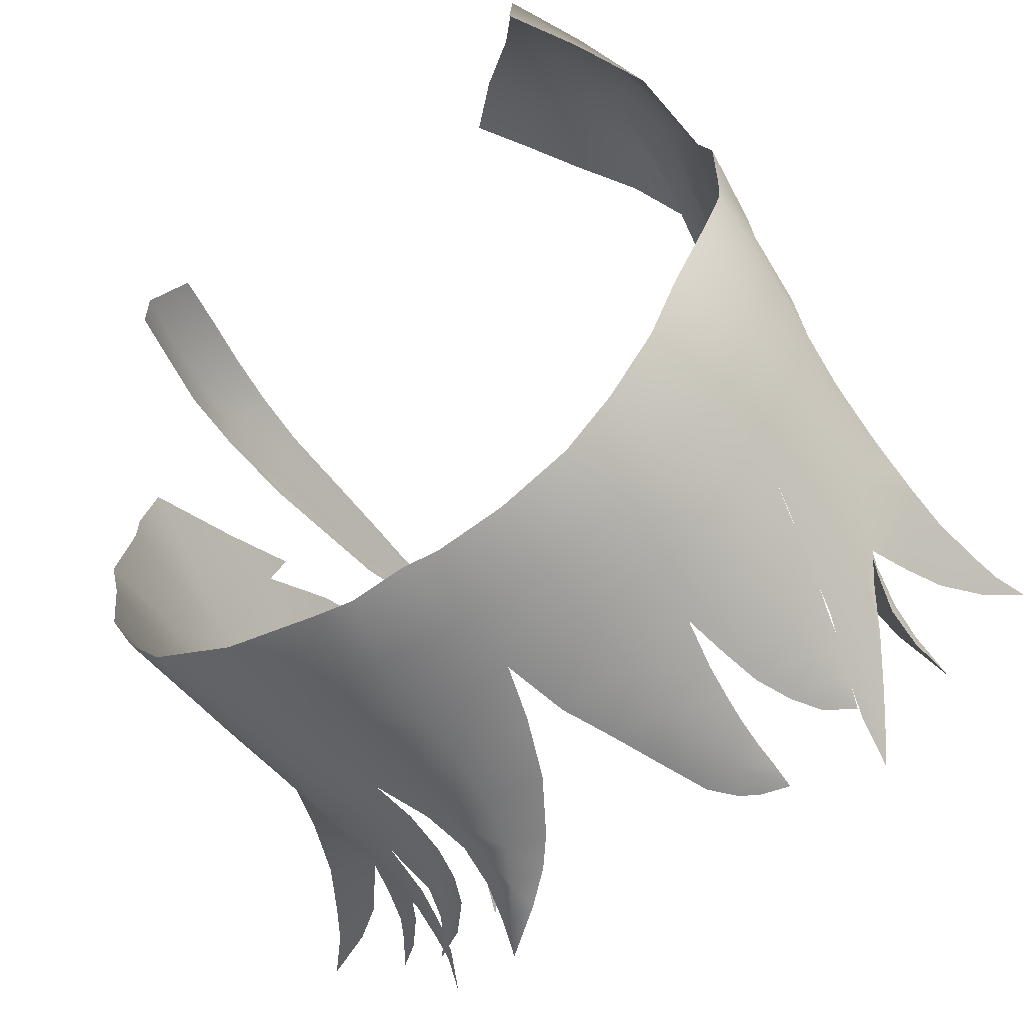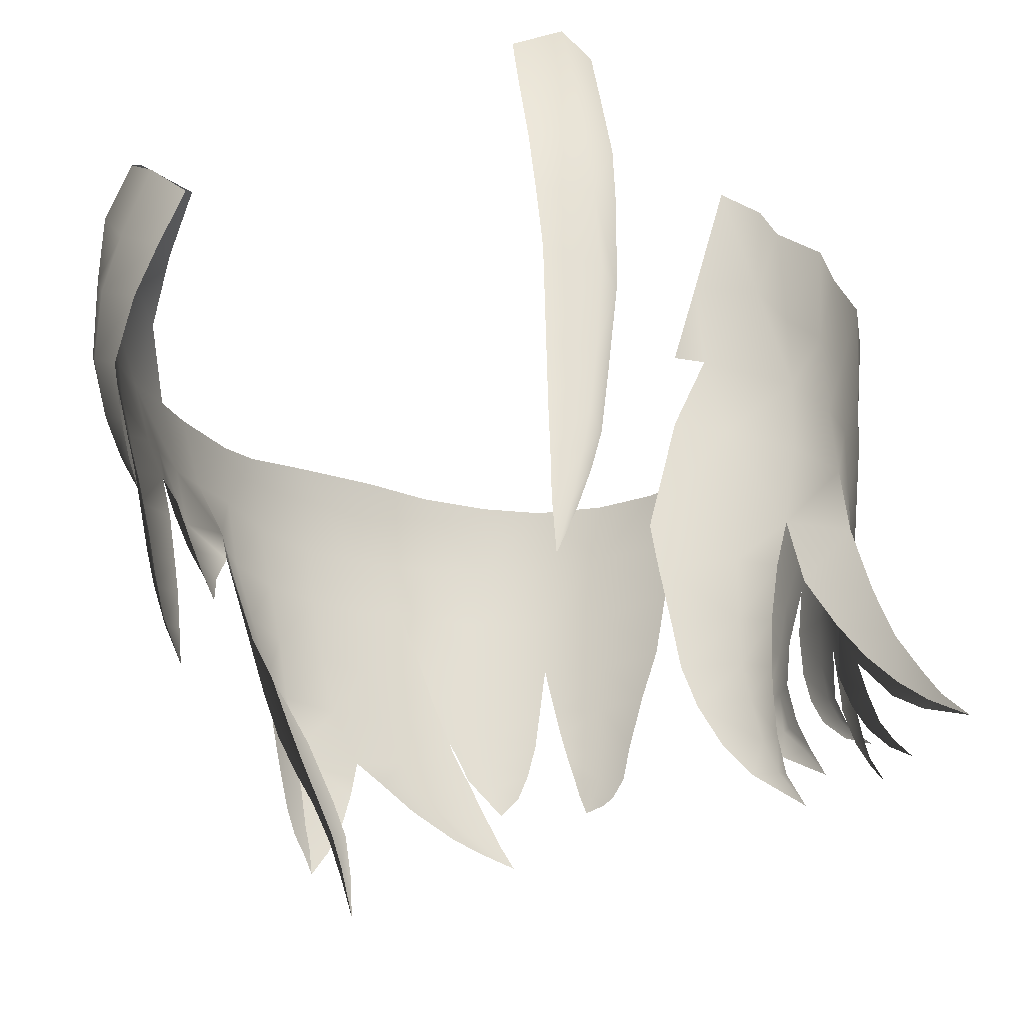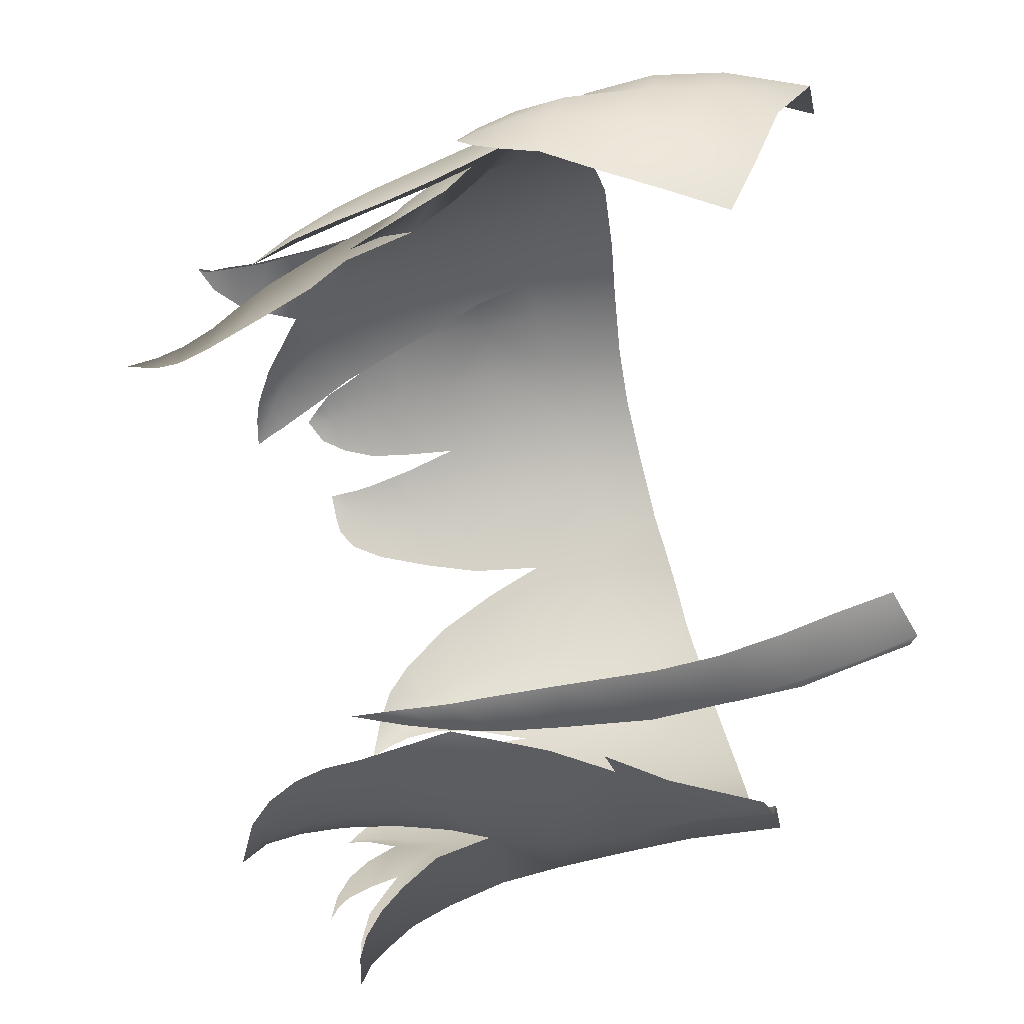
<metadata>
{"format":"obj","ext":"obj","renderer":"f3d","projection":"perspective","resolution":1024,"background":"white","views":[{"elev":-59.0,"azim":-144.5,"up":"+Z"},{"elev":-26.2,"azim":34.9,"up":"+Y"},{"elev":74.4,"azim":76.6,"up":"+Z"}]}
</metadata>
<code>
g M_Hair_02_def
v 0.1003 1.491 -0.08038
v 0.102 1.494 -0.08455
v 0.1059 1.489 -0.09166
v 0.09955 1.499 -0.07934
v 0.09613 1.494 -0.07233
v 0.09617 1.506 -0.07285
v 0.09156 1.499 -0.06488
v 0.08768 1.506 -0.05823
v 0.09391 1.517 -0.06678
v 0.08332 1.516 -0.05099
v 0.09217 1.532 -0.06008
v 0.08229 1.531 -0.04523
v 0.09228 1.546 -0.05551
v 0.08873 1.547 -0.03931
v 0.07795 1.548 -0.02474
v 0.07294 1.519 -0.03631
v 0.07759 1.521 -0.04813
v 0.06995 1.506 -0.04149
v 0.07312 1.509 -0.05215
v 0.06834 1.496 -0.04474
v 0.0701 1.499 -0.05649
v 0.06764 1.489 -0.04953
v 0.06876 1.492 -0.05917
v 0.06752 1.484 -0.06235
v 0.05818 1.526 -0.0204
v 0.05848 1.516 -0.02335
v 0.0584 1.504 -0.0288
v 0.05747 1.494 -0.03423
v 0.06942 1.549 -0.01495
v 0.05765 1.486 -0.04122
v 0.07815 1.563 -0.0151
v 0.06697 1.48 -0.05581
v 0.05977 1.478 -0.04882
v 0.06326 1.472 -0.05711
v 0.06758 1.473 -0.06207
v 0.06735 1.474 -0.06633
v 0.06997 1.467 -0.07072
v 0.09153 1.562 -0.03491
v 0.093 1.561 -0.05092
v 0.09396 1.577 -0.01472
v 0.08574 1.574 0.0009768
v 0.07545 1.561 -0.005698
v 0.09646 1.594 0.005441
v 0.09737 1.597 -0.01179
v 0.09367 1.6 -0.02704
v 0.09251 1.578 -0.03192
v 0.09695 1.602 -0.04373
v 0.09403 1.58 -0.04674
v 0.09303 1.603 -0.05843
v 0.09193 1.579 -0.06176
v 0.09049 1.603 -0.0758
v 0.09007 1.562 -0.06479
v 0.08845 1.58 -0.07746
v 0.08262 1.603 -0.09246
v 0.0885 1.546 -0.06776
v 0.09217 1.532 -0.06008
v 0.0797 1.579 -0.09362
v 0.07057 1.604 -0.1099
v 0.08576 1.563 -0.08052
v 0.08415 1.532 -0.07254
v 0.09391 1.517 -0.06678
v 0.08194 1.546 -0.08392
v 0.08199 1.515 -0.07629
v 0.08171 1.505 -0.08014
v 0.09617 1.506 -0.07285
v 0.08903 1.496 -0.0839
v 0.09955 1.499 -0.07934
v 0.102 1.494 -0.08455
v 0.09559 1.492 -0.08688
v 0.1059 1.489 -0.09166
v 0.076 1.562 -0.09523
v 0.07809 1.532 -0.08843
v 0.07648 1.516 -0.0813
v 0.06782 1.58 -0.107
v 0.04777 1.581 -0.1233
v 0.04679 1.604 -0.1259
v 0.02162 1.603 -0.1341
v 0.07045 1.547 -0.09822
v 0.06549 1.563 -0.1075
v 0.07335 1.52 -0.09451
v 0.07255 1.506 -0.08725
v 0.06382 1.534 -0.1011
v 0.06092 1.548 -0.1084
v 0.07001 1.511 -0.1013
v 0.06874 1.5 -0.09585
v 0.06213 1.523 -0.1055
v 0.06708 1.505 -0.1069
v 0.06575 1.496 -0.1083
v 0.06032 1.511 -0.1119
v 0.05987 1.505 -0.1176
v 0.06457 1.5 -0.1152
v 0.06357 1.494 -0.1208
v 0.06267 1.497 -0.1221
v 0.06023 1.499 -0.123
v 0.06187 1.493 -0.1317
v 0.05593 1.534 -0.1111
v 0.05332 1.524 -0.1154
v 0.05647 1.513 -0.1161
v 0.05209 1.516 -0.1206
v 0.05583 1.509 -0.123
v 0.04536 1.536 -0.1186
v 0.0453 1.524 -0.1199
v 0.04624 1.549 -0.1197
v 0.04612 1.517 -0.1221
v 0.05277 1.511 -0.125
v 0.04787 1.511 -0.1252
v 0.05466 1.508 -0.129
v 0.05668 1.507 -0.1287
v 0.05205 1.507 -0.1294
v 0.05813 1.505 -0.1329
v 0.04725 1.565 -0.1212
v 0.0383 1.549 -0.1252
v 0.04037 1.536 -0.1222
v 0.01928 1.565 -0.1318
v 0.03373 1.536 -0.1281
v 0.03724 1.525 -0.1253
v 0.01901 1.583 -0.1315
v 0.01007 1.604 -0.1388
v 0.0205 1.551 -0.131
v -0.002894 1.582 -0.1328
v -0.002812 1.603 -0.1359
v -0.01277 1.603 -0.1373
v -0.02683 1.583 -0.1311
v -0.02984 1.603 -0.1353
v -0.04707 1.602 -0.1272
v -0.004347 1.565 -0.1303
v 0.001098 1.549 -0.1288
v 0.02297 1.535 -0.1303
v 0.007896 1.533 -0.1289
v 0.016 1.521 -0.1314
v 0.02524 1.524 -0.1333
v 0.02118 1.514 -0.1343
v 0.0314 1.525 -0.1315
v 0.03603 1.517 -0.1318
v 0.02875 1.517 -0.1377
v 0.02742 1.51 -0.1396
v 0.03134 1.517 -0.1362
v 0.03575 1.511 -0.1395
v 0.03255 1.512 -0.1422
v 0.03619 1.505 -0.1473
v -0.09966 1.492 -0.08618
v -0.09807 1.49 -0.08174
v -0.104 1.488 -0.09265
v -0.0968 1.498 -0.08034
v -0.09468 1.492 -0.07331
v -0.09389 1.507 -0.07433
v -0.09162 1.498 -0.06591
v -0.08808 1.504 -0.05857
v -0.09233 1.515 -0.06903
v -0.08553 1.516 -0.05137
v -0.08359 1.53 -0.04602
v -0.0909 1.53 -0.06275
v -0.09054 1.546 -0.05818
v -0.08664 1.544 -0.07288
v -0.08403 1.528 -0.07595
v -0.09233 1.515 -0.06903
v -0.07736 1.512 -0.07897
v -0.0822 1.504 -0.0825
v -0.09389 1.507 -0.07433
v -0.08718 1.497 -0.08512
v -0.0968 1.498 -0.08034
v -0.09966 1.492 -0.08618
v -0.09485 1.491 -0.08844
v -0.104 1.488 -0.09265
v -0.08085 1.53 -0.09344
v -0.08226 1.545 -0.08972
v -0.07708 1.519 -0.1004
v -0.07402 1.507 -0.08589
v -0.07309 1.51 -0.1064
v -0.07046 1.501 -0.09646
v -0.07002 1.504 -0.1111
v -0.06636 1.496 -0.1103
v -0.06639 1.499 -0.1183
v -0.06424 1.494 -0.1201
v -0.06414 1.496 -0.1251
v -0.06157 1.493 -0.1344
v -0.06141 1.497 -0.1276
v -0.06139 1.501 -0.1234
v -0.06274 1.507 -0.1198
v -0.06477 1.514 -0.1167
v -0.06784 1.523 -0.1122
v -0.06977 1.534 -0.1085
v -0.0727 1.547 -0.1037
v -0.07616 1.565 -0.09742
v -0.08301 1.563 -0.08631
v -0.07801 1.579 -0.09349
v -0.08824 1.562 -0.06962
v -0.08405 1.58 -0.08288
v -0.09149 1.562 -0.05409
v -0.0889 1.577 -0.06769
v -0.08755 1.547 -0.04227
v -0.08002 1.604 -0.0843
v -0.08956 1.604 -0.06512
v -0.07189 1.604 -0.1014
v -0.09202 1.579 -0.04895
v -0.09201 1.599 -0.04384
v -0.09023 1.562 -0.03748
v -0.09133 1.581 -0.03391
v -0.09141 1.597 -0.03149
v -0.08397 1.547 -0.03213
v -0.07178 1.581 -0.1033
v -0.07605 1.564 -0.09599
v -0.08561 1.565 -0.02528
v -0.08985 1.58 -0.01933
v -0.09176 1.598 -0.01365
v -0.06 1.582 -0.1148
v -0.05937 1.603 -0.1158
v -0.07077 1.565 -0.1058
v -0.07251 1.548 -0.1018
v -0.08647 1.578 -0.006616
v -0.0872 1.597 0.0002108
v -0.07578 1.559 -0.01482
v -0.04529 1.582 -0.1266
v -0.05992 1.549 -0.1153
v -0.07073 1.538 -0.1054
v -0.06078 1.564 -0.1155
v -0.04444 1.563 -0.1254
v -0.05977 1.536 -0.1173
v -0.06851 1.528 -0.1096
v -0.02658 1.564 -0.1307
v -0.007137 1.547 -0.129
v -0.04337 1.548 -0.1246
v -0.02697 1.547 -0.1298
v -0.01197 1.533 -0.1283
v -0.04518 1.535 -0.1243
v -0.04064 1.535 -0.1256
v -0.05999 1.528 -0.1192
v -0.06706 1.522 -0.1136
v -0.04728 1.525 -0.1251
v -0.02766 1.534 -0.1309
v -0.01842 1.521 -0.1313
v -0.04018 1.528 -0.1282
v -0.06057 1.521 -0.1221
v -0.0662 1.516 -0.1177
v -0.05161 1.517 -0.1274
v -0.03041 1.523 -0.1348
v -0.02493 1.514 -0.1376
v -0.04033 1.522 -0.1316
v -0.06173 1.515 -0.1255
v -0.0649 1.512 -0.1239
v -0.05664 1.512 -0.1295
v -0.06393 1.509 -0.1313
v -0.03455 1.516 -0.1398
v -0.04151 1.517 -0.1369
v -0.0314 1.511 -0.1419
v -0.04306 1.514 -0.1419
v -0.03935 1.513 -0.1433
v -0.03686 1.51 -0.1452
v -0.04483 1.511 -0.1483
v -0.06169 1.643 0.04126
v -0.07412 1.632 0.01509
v -0.06377 1.648 0.01862
v -0.0712 1.625 0.03821
v -0.08372 1.616 0.009706
v -0.07659 1.609 0.03332
v -0.08397 1.595 0.01465
v -0.07846 1.594 0.02678
v -0.07107 1.607 0.0406
v -0.06815 1.59 0.04113
v -0.06698 1.605 0.04851
v -0.07379 1.58 0.02914
v -0.06652 1.574 0.03703
v -0.07464 1.574 0.01759
v -0.07952 1.576 0.008267
v -0.07369 1.571 0.02536
v -0.07235 1.561 0.02431
v -0.06469 1.563 0.0347
v -0.06291 1.552 0.03195
v -0.07145 1.563 0.0144
v -0.0706 1.552 0.02325
v -0.06125 1.538 0.02874
v -0.07689 1.557 -0.001799
v -0.07452 1.556 0.005958
v -0.06932 1.552 0.01299
v -0.06769 1.555 0.01237
v -0.06821 1.537 0.02171
v -0.06033 1.527 0.02658
v -0.06695 1.537 0.01236
v -0.07 1.545 0.0043
v -0.06548 1.545 0.009103
v -0.06589 1.528 0.0208
v -0.0591 1.516 0.02364
v -0.06499 1.528 0.01262
v -0.06202 1.516 0.01988
v -0.05692 1.504 0.01859
v -0.06188 1.517 0.01459
v -0.06677 1.546 -0.007331
v -0.06519 1.538 -0.001983
v -0.06549 1.537 0.002756
v -0.06374 1.537 0.005608
v -0.06222 1.529 0.00174
v -0.06677 1.546 -0.007331
v -0.07419 1.547 -0.01858
v -0.06872 1.528 -0.02168
v -0.07759 1.52 -0.03752
v -0.06477 1.518 -0.02543
v -0.07973 1.521 -0.04997
v -0.07408 1.507 -0.04055
v -0.0619 1.505 -0.02942
v -0.07505 1.51 -0.05411
v -0.06049 1.496 -0.03435
v -0.0713 1.497 -0.04541
v -0.07227 1.5 -0.05788
v -0.05986 1.487 -0.04023
v -0.06921 1.49 -0.05015
v -0.07041 1.493 -0.06033
v -0.06843 1.484 -0.06362
v -0.06824 1.481 -0.05633
v -0.06103 1.479 -0.04877
v -0.06428 1.472 -0.05733
v -0.06896 1.473 -0.06248
v -0.06888 1.474 -0.06685
v -0.07174 1.464 -0.07154
v -0.0743 1.564 0.02758
v -0.07144 1.563 0.02763
v -0.07824 1.56 0.01639
v -0.06441 1.568 0.03868
v -0.07108 1.57 0.03754
v -0.05635 1.576 0.05052
v -0.07641 1.566 0.02535
v -0.07824 1.56 0.01639
v -0.07593 1.569 0.02164
v -0.07487 1.579 0.02633
v -0.07533 1.575 0.03272
v -0.07665 1.593 0.03018
v -0.06531 1.581 0.04896
v -0.04521 1.589 0.05667
v -0.07123 1.586 0.04381
v -0.05782 1.595 0.05574
v -0.03755 1.601 0.05726
v -0.06698 1.605 0.04851
v -0.07659 1.609 0.03332
v -0.0712 1.625 0.03821
v -0.04942 1.607 0.05883
v -0.02947 1.614 0.05714
v -0.03872 1.622 0.06059
v -0.06067 1.619 0.05394
v -0.06169 1.643 0.04126
v -0.05092 1.631 0.05549
v 0.07261 1.62 0.02043
v 0.07219 1.633 0.03724
v 0.07122 1.633 0.02283
v 0.07419 1.62 0.03578
v 0.06269 1.628 0.04442
v 0.06405 1.615 0.0433
v 0.0742 1.607 0.01861
v 0.07535 1.605 0.03307
v 0.06599 1.602 0.04259
v 0.06717 1.587 0.04137
v 0.0759 1.589 0.02984
v 0.07368 1.592 0.01655
v 0.06644 1.573 0.0374
v 0.0714 1.572 0.01356
v 0.07495 1.571 0.02554
v 0.06374 1.552 0.0324
v 0.07143 1.551 0.02305
v 0.06764 1.55 0.01221
v 0.06201 1.536 0.02914
v 0.06883 1.536 0.02204
v 0.0655 1.536 0.01205
v 0.06099 1.527 0.02692
v 0.06601 1.527 0.02106
v 0.06319 1.527 0.01291
v 0.0591 1.516 0.02364
v 0.06202 1.516 0.01988
v 0.06055 1.516 0.01544
v 0.05692 1.504 0.01859
v 0.08434 1.488 -0.09255
v 0.08103 1.488 -0.09649
v 0.08613 1.485 -0.09872
v 0.07706 1.493 -0.09312
v 0.08294 1.492 -0.08806
v 0.07438 1.498 -0.09013
v 0.08206 1.498 -0.08409
v 0.07255 1.506 -0.08725
v 0.08171 1.505 -0.08014
v 0.07648 1.516 -0.0813
v 0.08199 1.515 -0.07629
v 0.08415 1.532 -0.07254
g M_Hair_02_def_0
f 3 2 1
f 1 2 4
f 5 1 4
f 4 6 5
f 5 6 7
f 6 8 7
f 6 9 8
f 10 8 9
f 9 11 10
f 12 10 11
f 11 13 12
f 14 12 13
f 14 15 12
f 16 12 15
f 16 17 12
f 18 17 16
f 19 17 18
f 18 20 19
f 19 20 21
f 20 22 21
f 22 23 21
f 24 23 22
f 16 15 25
f 25 26 16
f 16 26 18
f 18 26 27
f 28 18 27
f 20 18 28
f 29 25 15
f 28 30 20
f 30 22 20
f 15 31 29
f 32 22 30
f 24 22 32
f 32 30 33
f 33 34 32
f 32 35 24
f 34 35 32
f 35 36 24
f 37 35 34
f 37 36 35
f 31 15 38
f 14 38 15
f 14 39 38
f 13 39 14
f 31 38 40
f 41 31 40
f 42 31 41
f 41 40 43
f 43 40 44
f 44 40 45
f 45 40 46
f 46 40 38
f 45 46 47
f 46 38 48
f 47 46 48
f 48 38 39
f 47 48 49
f 49 48 50
f 48 39 50
f 49 50 51
f 52 39 13
f 52 50 39
f 51 50 53
f 50 52 53
f 51 53 54
f 55 52 13
f 13 56 55
f 54 53 57
f 54 57 58
f 59 53 52
f 59 52 55
f 57 53 59
f 60 55 56
f 56 61 60
f 55 62 59
f 60 62 55
f 63 60 61
f 64 63 61
f 65 64 61
f 64 65 66
f 67 66 65
f 67 68 66
f 68 69 66
f 70 69 68
f 57 59 71
f 71 59 62
f 60 72 62
f 72 60 73
f 71 74 57
f 58 57 74
f 75 58 74
f 76 58 75
f 77 76 75
f 71 62 78
f 78 62 72
f 79 74 71
f 79 75 74
f 71 78 79
f 72 73 80
f 80 73 81
f 78 72 82
f 72 80 82
f 83 79 78
f 82 83 78
f 84 80 81
f 85 84 81
f 86 82 80
f 80 84 86
f 85 87 84
f 85 88 87
f 89 86 84
f 87 89 84
f 89 87 90
f 91 87 88
f 90 87 91
f 88 92 91
f 91 93 90
f 93 91 92
f 93 94 90
f 93 92 95
f 95 94 93
f 96 82 86
f 83 82 96
f 96 86 97
f 97 86 98
f 97 98 99
f 99 98 100
f 96 97 101
f 102 101 97
f 97 99 102
f 103 96 101
f 103 83 96
f 104 102 99
f 99 105 104
f 99 100 105
f 105 106 104
f 105 100 107
f 105 107 106
f 107 100 108
f 107 109 106
f 107 108 110
f 110 109 107
f 103 111 83
f 111 79 83
f 111 75 79
f 103 112 111
f 103 113 112
f 114 75 111
f 111 112 114
f 113 115 112
f 113 116 115
f 117 75 114
f 117 77 75
f 117 118 77
f 119 114 112
f 112 115 119
f 117 120 118
f 121 118 120
f 120 122 121
f 120 123 122
f 124 122 123
f 123 125 124
f 114 126 117
f 120 117 126
f 119 126 114
f 120 126 123
f 119 127 126
f 128 127 119
f 128 119 115
f 128 129 127
f 130 129 128
f 130 128 131
f 128 115 131
f 131 132 130
f 115 133 131
f 116 133 115
f 116 134 133
f 135 132 131
f 131 133 135
f 132 135 136
f 134 137 133
f 133 137 135
f 134 138 137
f 139 136 135
f 135 137 139
f 139 137 138
f 140 136 139
f 139 138 140
f 143 142 141
f 142 144 141
f 145 144 142
f 144 145 146
f 145 147 146
f 147 148 146
f 146 148 149
f 150 149 148
f 151 149 150
f 152 149 151
f 152 151 153
f 153 154 152
f 155 152 154
f 152 155 156
f 157 156 155
f 158 156 157
f 159 156 158
f 158 160 159
f 161 159 160
f 161 160 162
f 162 160 163
f 164 162 163
f 155 165 157
f 155 154 166
f 155 166 165
f 167 157 165
f 157 167 168
f 169 168 167
f 170 168 169
f 170 169 171
f 170 171 172
f 173 172 171
f 172 173 174
f 175 174 173
f 175 176 174
f 176 175 177
f 175 178 177
f 173 178 175
f 178 173 179
f 171 179 173
f 179 171 180
f 169 180 171
f 180 169 181
f 167 181 169
f 181 167 182
f 165 182 167
f 183 182 165
f 183 165 166
f 184 183 166
f 184 166 185
f 154 185 166
f 186 184 185
f 185 154 187
f 154 153 187
f 186 185 188
f 185 187 188
f 187 153 189
f 190 188 187
f 187 189 190
f 153 191 189
f 191 153 151
f 188 192 186
f 192 188 193
f 190 193 188
f 192 194 186
f 195 193 190
f 195 190 189
f 196 193 195
f 191 197 189
f 195 189 197
f 198 196 195
f 198 195 197
f 199 196 198
f 191 151 200
f 191 200 197
f 194 201 186
f 186 201 202
f 197 203 198
f 203 197 200
f 204 199 198
f 204 198 203
f 205 199 204
f 206 201 194
f 194 207 206
f 207 125 206
f 202 201 208
f 206 208 201
f 202 208 209
f 205 204 210
f 205 210 211
f 203 212 204
f 210 204 212
f 213 206 125
f 213 125 123
f 209 208 214
f 215 209 214
f 216 208 206
f 206 213 216
f 216 214 208
f 217 216 213
f 213 123 217
f 216 217 214
f 214 218 215
f 218 219 215
f 220 217 123
f 126 220 123
f 126 221 220
f 222 214 217
f 217 220 222
f 222 218 214
f 223 220 221
f 223 222 220
f 223 221 224
f 222 225 218
f 222 223 226
f 218 227 219
f 218 225 227
f 227 228 219
f 229 227 225
f 223 224 230
f 230 226 223
f 230 224 231
f 232 226 230
f 227 233 228
f 227 229 233
f 233 234 228
f 235 233 229
f 230 231 236
f 230 236 232
f 236 231 237
f 238 232 236
f 233 239 234
f 239 233 235
f 239 240 234
f 241 239 235
f 239 242 240
f 242 239 241
f 237 243 236
f 238 236 243
f 238 243 244
f 237 245 243
f 244 243 246
f 243 245 247
f 247 246 243
f 247 245 248
f 249 246 247
f 249 247 248
f 252 251 250
f 253 250 251
f 251 254 253
f 255 253 254
f 255 254 256
f 211 256 254
f 211 210 256
f 257 255 256
f 255 257 258
f 259 258 257
f 260 258 259
f 259 257 261
f 259 261 262
f 257 256 263
f 263 261 257
f 264 256 210
f 263 256 264
f 265 262 261
f 263 265 261
f 265 266 262
f 266 267 262
f 268 267 266
f 263 269 265
f 269 266 265
f 263 264 269
f 268 266 270
f 270 266 269
f 268 270 271
f 210 272 264
f 210 212 272
f 273 269 264
f 273 264 272
f 270 269 274
f 275 269 273
f 270 276 271
f 270 274 276
f 277 271 276
f 274 278 276
f 273 279 275
f 273 272 279
f 280 275 279
f 281 277 276
f 281 276 278
f 277 281 282
f 283 281 278
f 281 284 282
f 281 283 284
f 285 282 284
f 283 286 284
f 285 284 286
f 287 279 272
f 272 212 287
f 287 288 279
f 279 289 280
f 289 279 288
f 290 280 289
f 288 291 289
f 291 290 289
f 293 292 212
f 212 203 293
f 292 293 294
f 200 293 203
f 294 293 200
f 295 294 200
f 295 200 151
f 294 295 296
f 151 297 295
f 295 298 296
f 295 297 298
f 298 299 296
f 298 297 300
f 298 301 299
f 298 300 302
f 302 301 298
f 302 300 303
f 302 304 301
f 303 305 302
f 302 305 304
f 303 306 305
f 305 306 307
f 304 305 308
f 308 305 307
f 309 304 308
f 309 308 310
f 308 307 311
f 310 308 311
f 311 307 312
f 313 310 311
f 313 311 312
f 316 315 314
f 314 315 317
f 318 314 317
f 317 319 318
f 320 314 318
f 321 314 320
f 321 320 322
f 322 320 323
f 324 323 320
f 324 320 318
f 324 325 323
f 326 318 319
f 319 327 326
f 324 318 328
f 324 328 325
f 328 318 326
f 329 326 327
f 328 326 329
f 327 330 329
f 328 331 325
f 331 328 329
f 332 325 331
f 332 331 333
f 334 329 330
f 334 331 329
f 330 335 334
f 335 336 334
f 333 331 337
f 337 331 334
f 334 336 337
f 333 337 338
f 339 337 336
f 339 338 337
f 342 341 340
f 341 343 340
f 343 341 344
f 345 343 344
f 340 343 346
f 347 343 345
f 343 347 346
f 348 347 345
f 348 349 347
f 347 350 346
f 349 350 347
f 350 351 346
f 349 352 350
f 353 351 350
f 354 350 352
f 353 350 354
f 352 355 354
f 354 356 353
f 354 355 356
f 353 356 357
f 355 358 356
f 356 359 357
f 356 358 359
f 357 359 360
f 361 359 358
f 362 360 359
f 362 359 361
f 363 360 362
f 361 364 362
f 362 365 363
f 362 364 365
f 363 365 366
f 367 365 364
f 367 366 365
f 370 369 368
f 368 369 371
f 372 368 371
f 372 371 373
f 374 372 373
f 374 373 375
f 376 374 375
f 375 377 376
f 378 376 377
f 378 377 379

</code>
